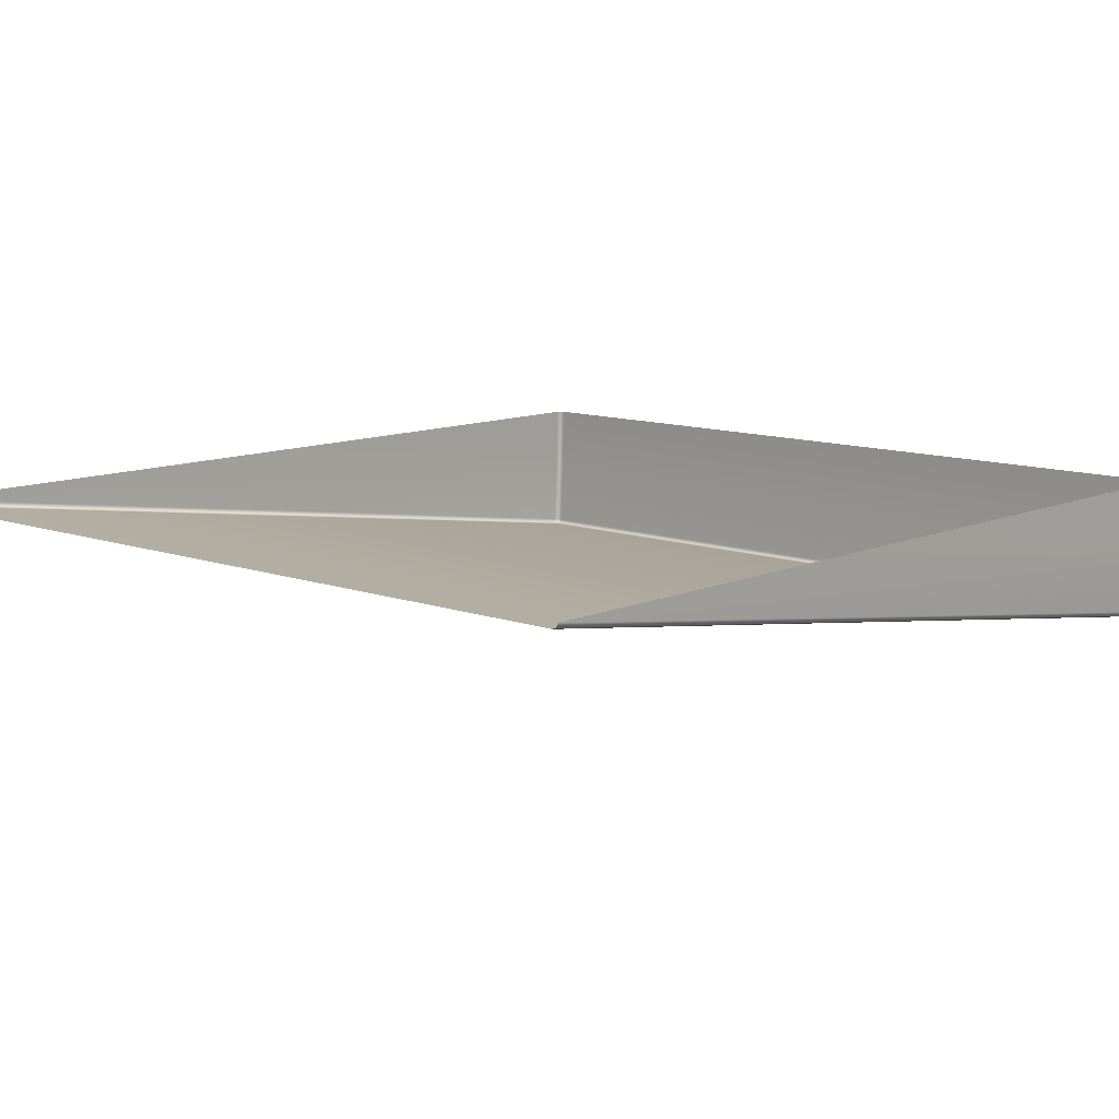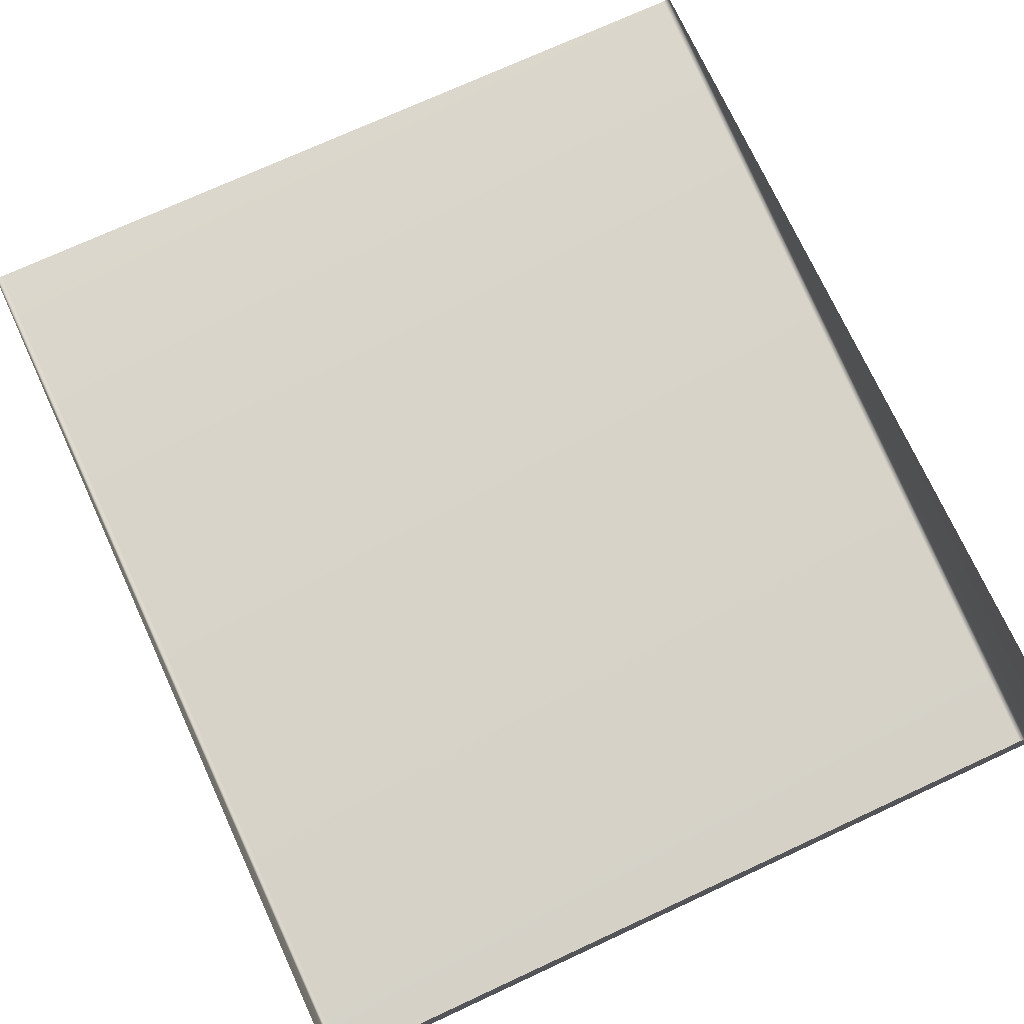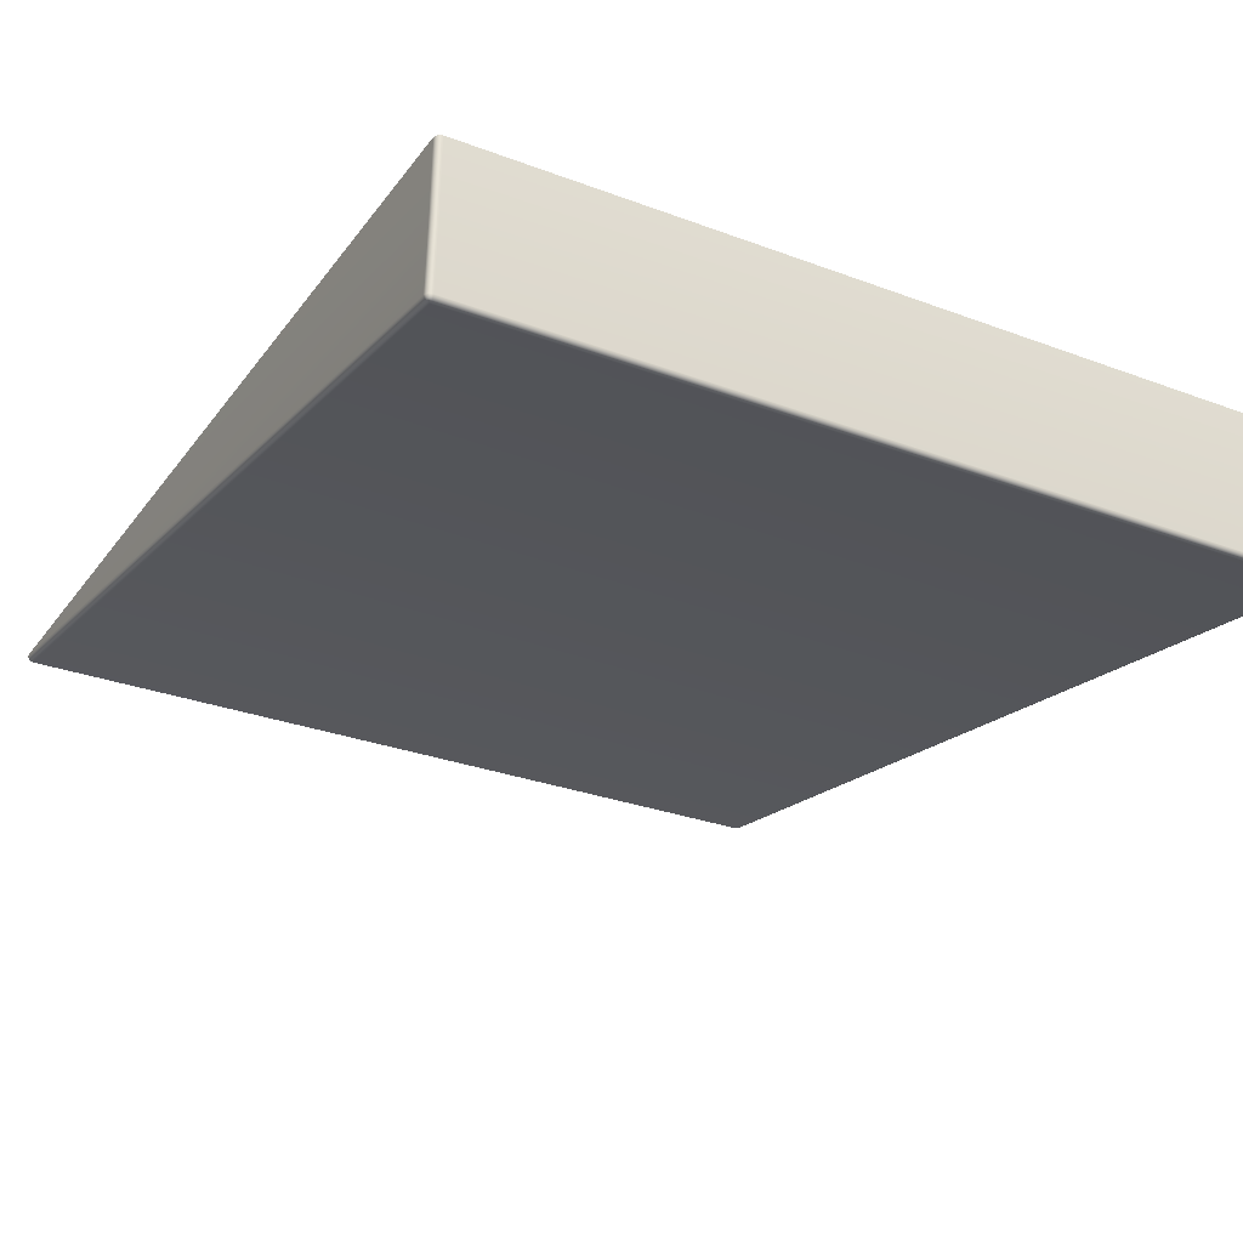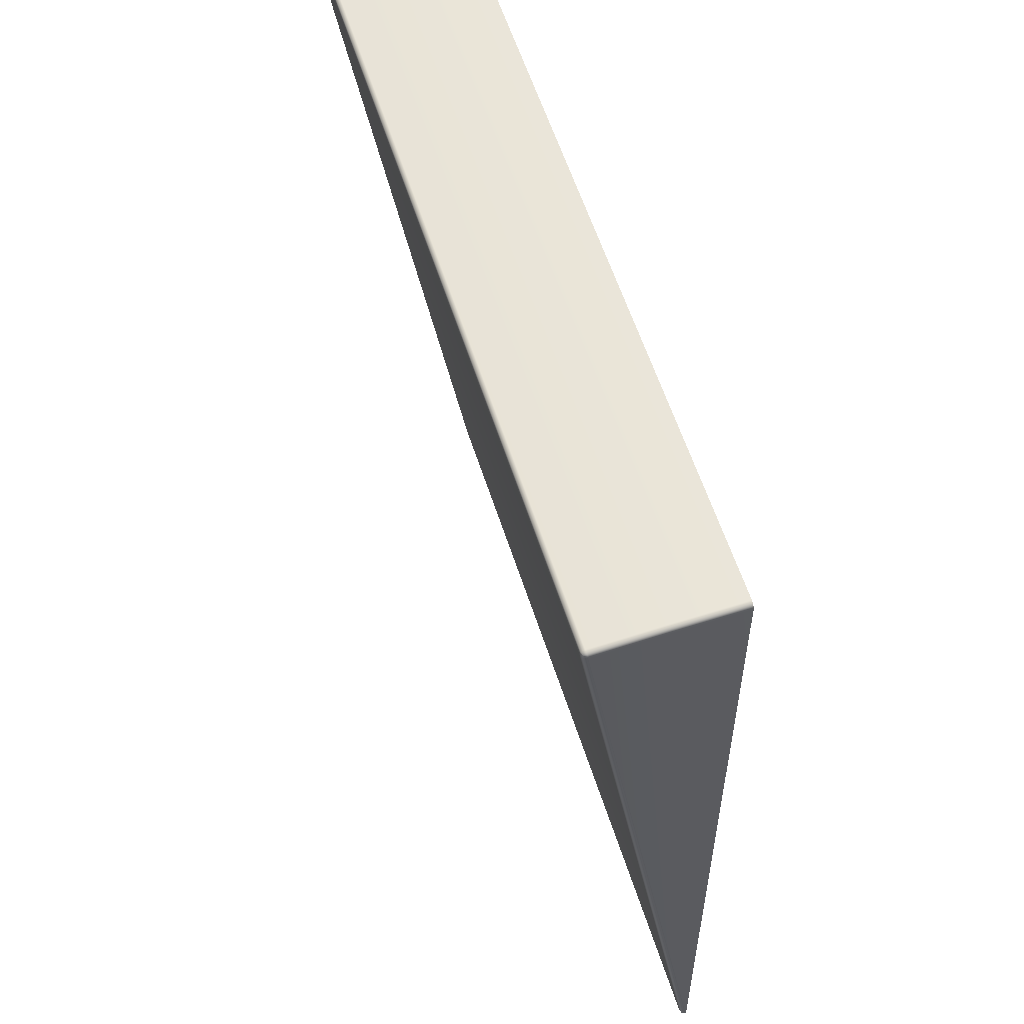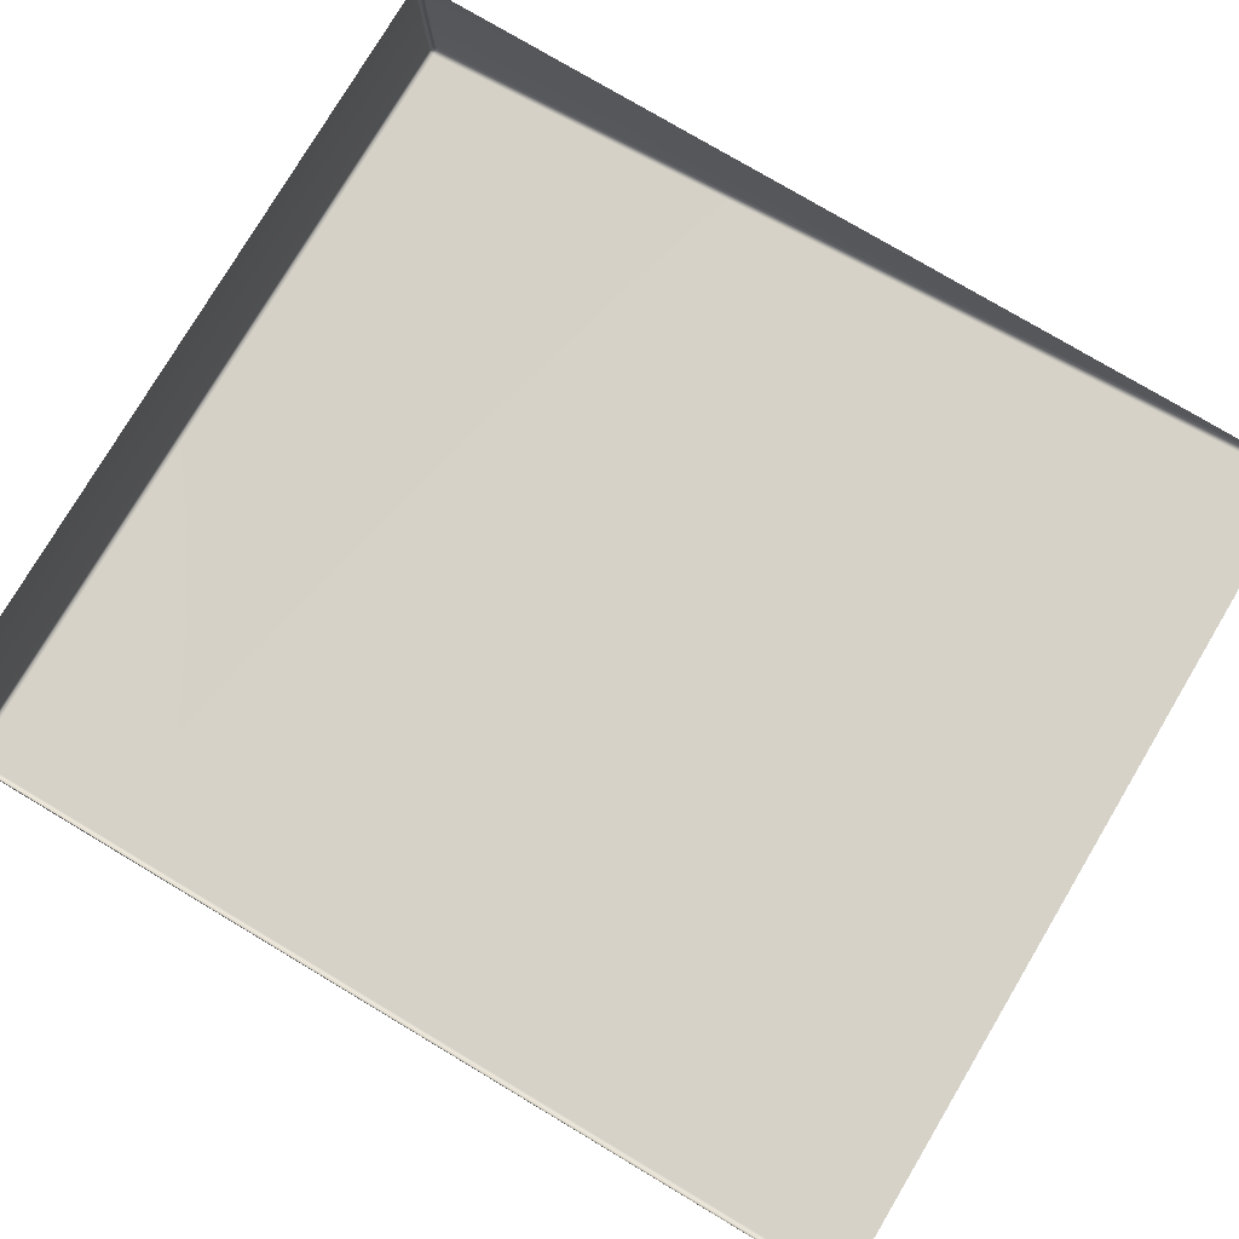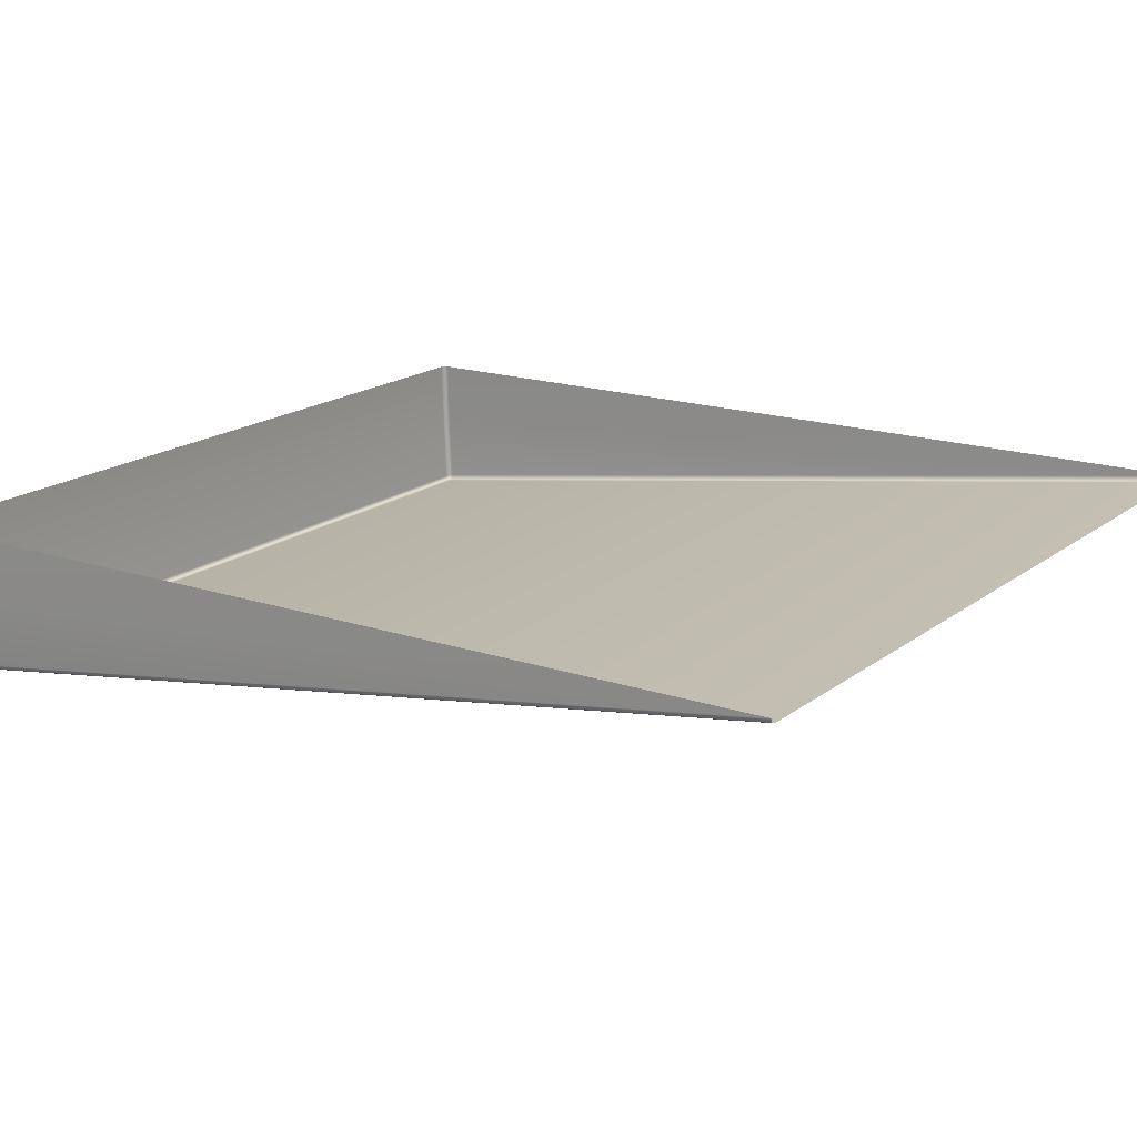
<metadata>
{"format":"obj","ext":"obj","renderer":"f3d","projection":"perspective","resolution":1024,"background":"white","views":[{"elev":11.1,"azim":-138.3,"up":"+Y"},{"elev":73.3,"azim":-24.8,"up":"+Y"},{"elev":-28.8,"azim":-29.2,"up":"+Y"},{"elev":58.3,"azim":72.5,"up":"+Z"},{"elev":78.2,"azim":120.8,"up":"+Y"},{"elev":17.6,"azim":124.3,"up":"+Y"}]}
</metadata>
<code>
g ENV_S01_Vanilla_Bounce_Board_Small_Left_Side_01b_MO
v 2.579 -0.9625 5.768
v 2.579 -0.0737 -4.125e-05
v 2.554 -0.08412 -4.125e-05
v 2.554 -0.973 5.768
v -2.554 -0.08412 -4.125e-05
v 2.554 -0.9661 5.793
v 2.574 -0.961 5.788
v -2.554 -0.973 5.768
v -2.554 -0.9661 5.793
v -2.579 -0.9625 5.768
v -2.579 -0.0737 -4.125e-05
v -2.574 -0.961 5.788
v 2.579 -0.5094 5.814
v 2.579 -0.08412 5.826
v 2.589 -0.08412 5.801
v 2.589 -0.5085 5.789
v 2.589 -0.04838 -4.125e-05
v 2.579 -0.9415 5.794
v 2.589 -0.9375 5.769
v 2.579 -0.0737 -4.125e-05
v 2.579 -0.9625 5.768
v 2.574 -0.961 5.788
v 2.579 -0.9415 5.794
v 2.574 -0.961 5.788
v 2.554 -0.9661 5.793
v 2.554 -0.9431 5.804
v 2.579 -0.5094 5.814
v -2.554 -0.9661 5.793
v 2.554 -0.5098 5.825
v 2.579 -0.08412 5.826
v 2.554 -0.08412 5.836
v -2.554 -0.9431 5.804
v -2.554 -0.5098 5.825
v -2.554 -0.08412 5.836
v -2.579 -0.08412 5.826
v -2.579 -0.5094 5.814
v -2.579 -0.9415 5.794
v -2.574 -0.961 5.788
v -2.579 -0.5094 5.814
v -2.589 -0.08412 5.801
v -2.579 -0.08412 5.826
v -2.589 -0.5085 5.789
v -2.589 -0.04838 -4.125e-05
v -2.579 -0.9415 5.794
v -2.589 -0.9375 5.769
v -2.579 -0.0737 -4.125e-05
v -2.579 -0.9625 5.768
v -2.574 -0.961 5.788
g ENV_S01_Vanilla_Bounce_Board_Small_Left_Side_01b_MO_0
f 3 2 1
f 4 3 1
f 5 3 4
f 4 1 6
f 1 7 6
f 8 4 6
f 8 5 4
f 9 8 6
f 5 8 10
f 10 8 9
f 11 5 10
f 12 10 9
f 15 14 13
f 16 15 13
f 17 15 16
f 16 13 18
f 19 17 16
f 19 16 18
f 20 17 19
f 21 20 19
f 19 18 21
f 18 22 21
f 25 24 23
f 26 25 23
f 23 27 26
f 28 25 26
f 27 29 26
f 27 30 29
f 30 31 29
f 32 28 26
f 32 26 29
f 33 29 31
f 33 32 29
f 34 33 31
f 34 35 33
f 35 36 33
f 33 36 32
f 36 37 32
f 28 32 37
f 38 28 37
f 41 40 39
f 40 42 39
f 40 43 42
f 39 42 44
f 43 45 42
f 42 45 44
f 43 46 45
f 46 47 45
f 44 45 47
f 48 44 47

</code>
